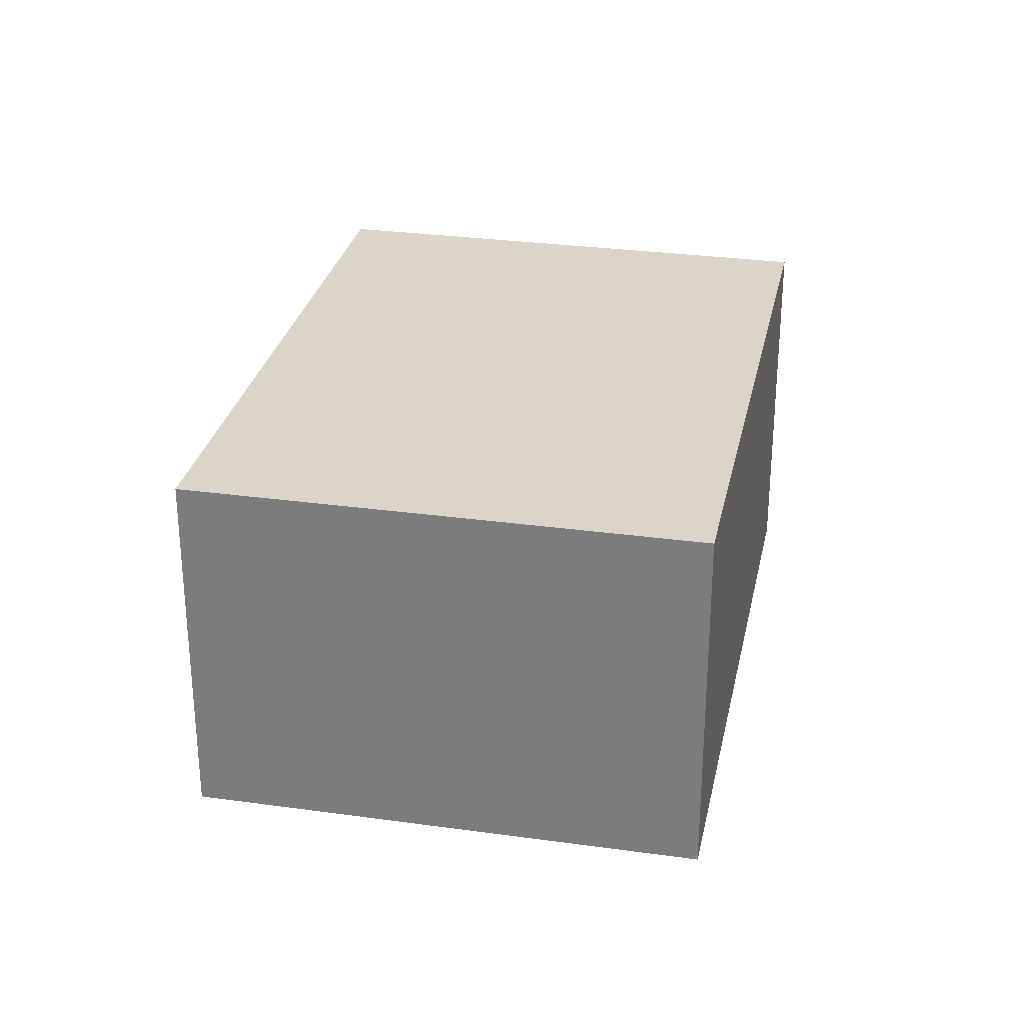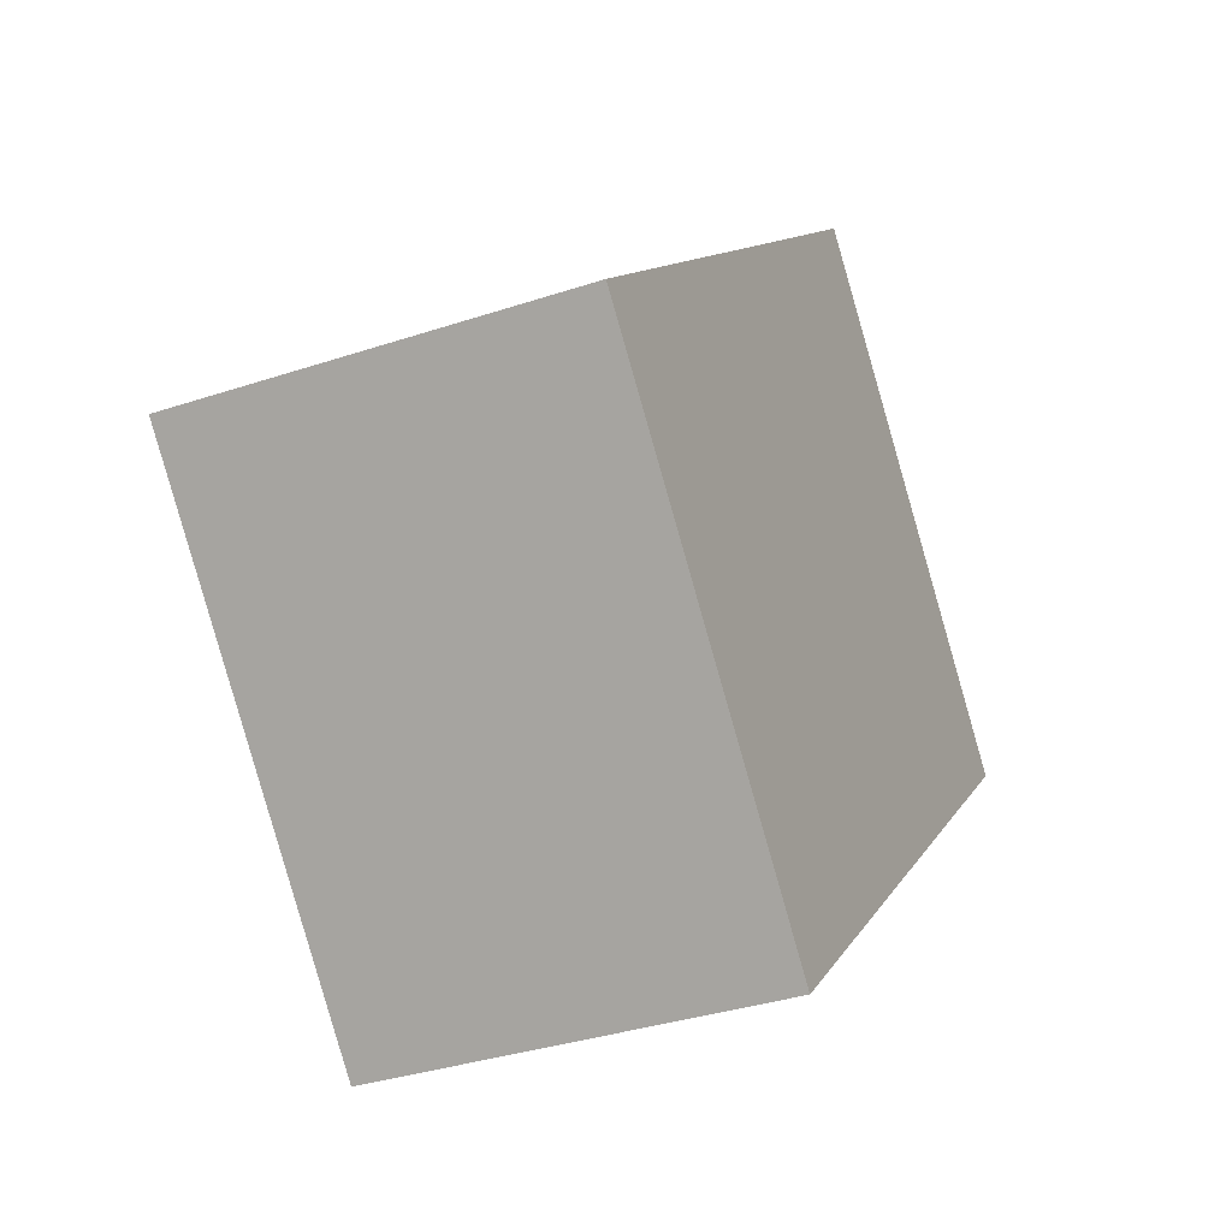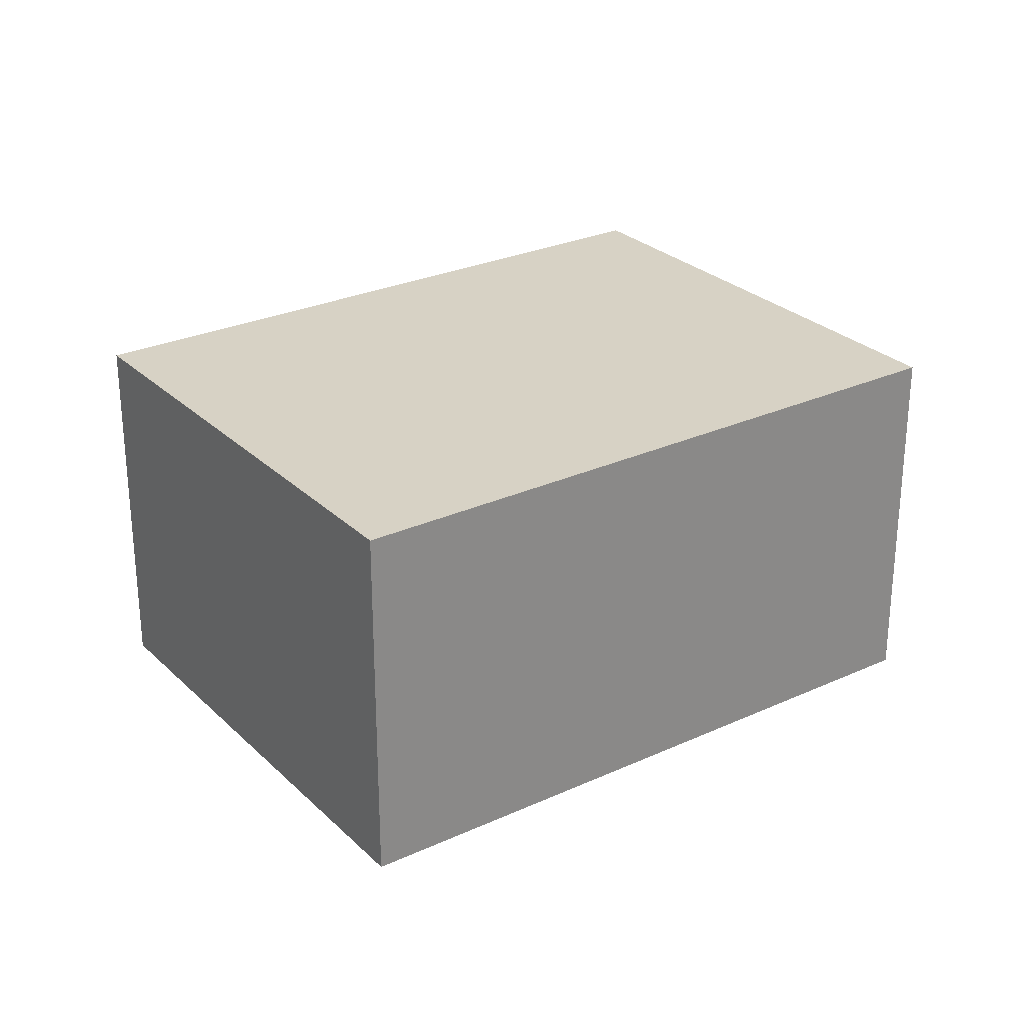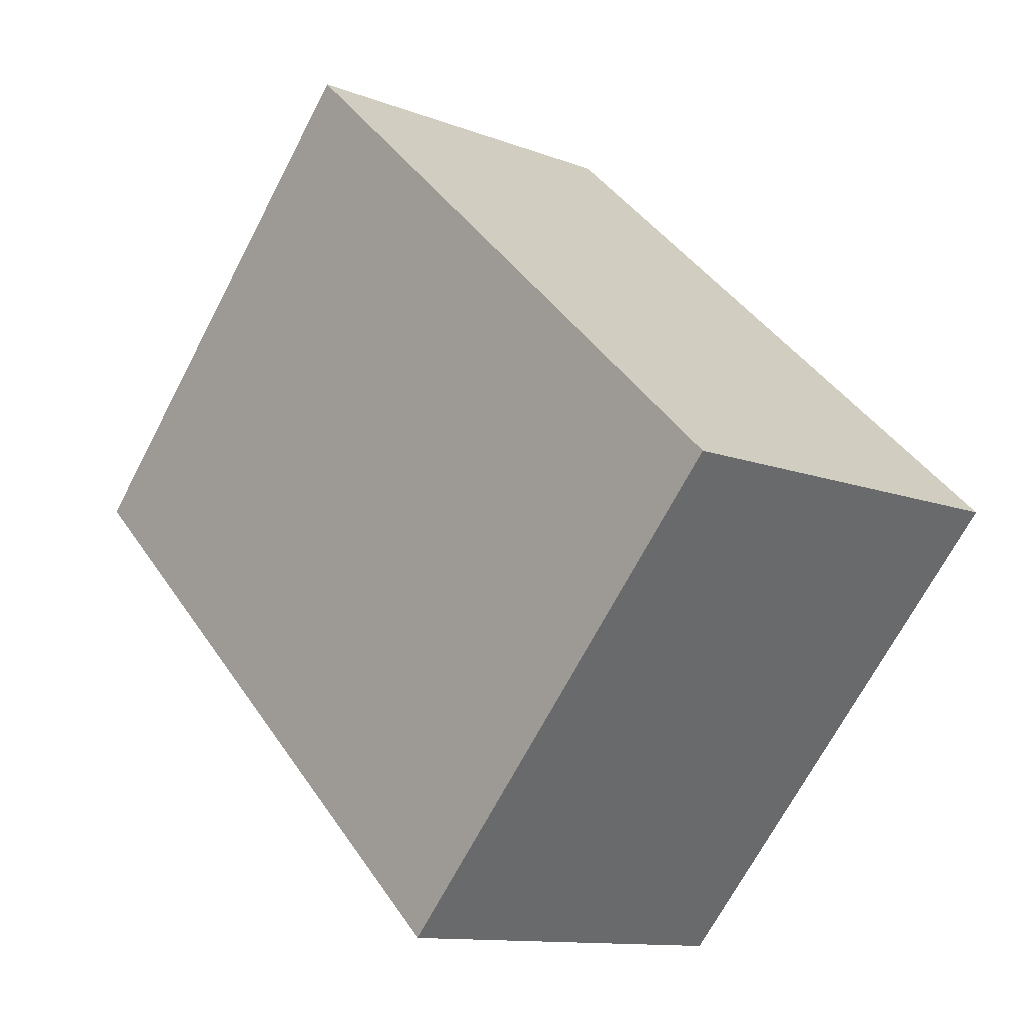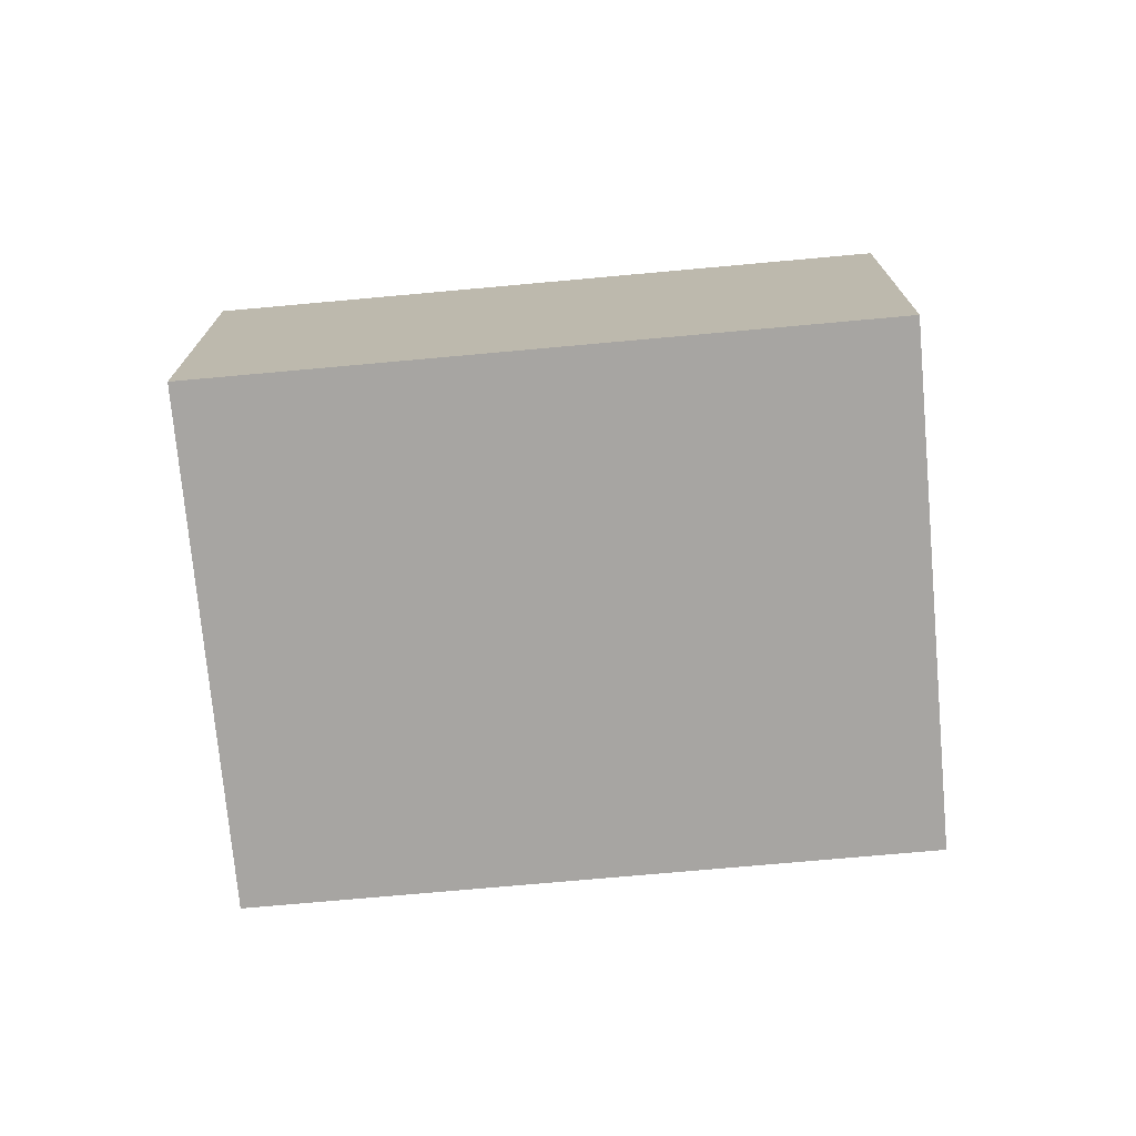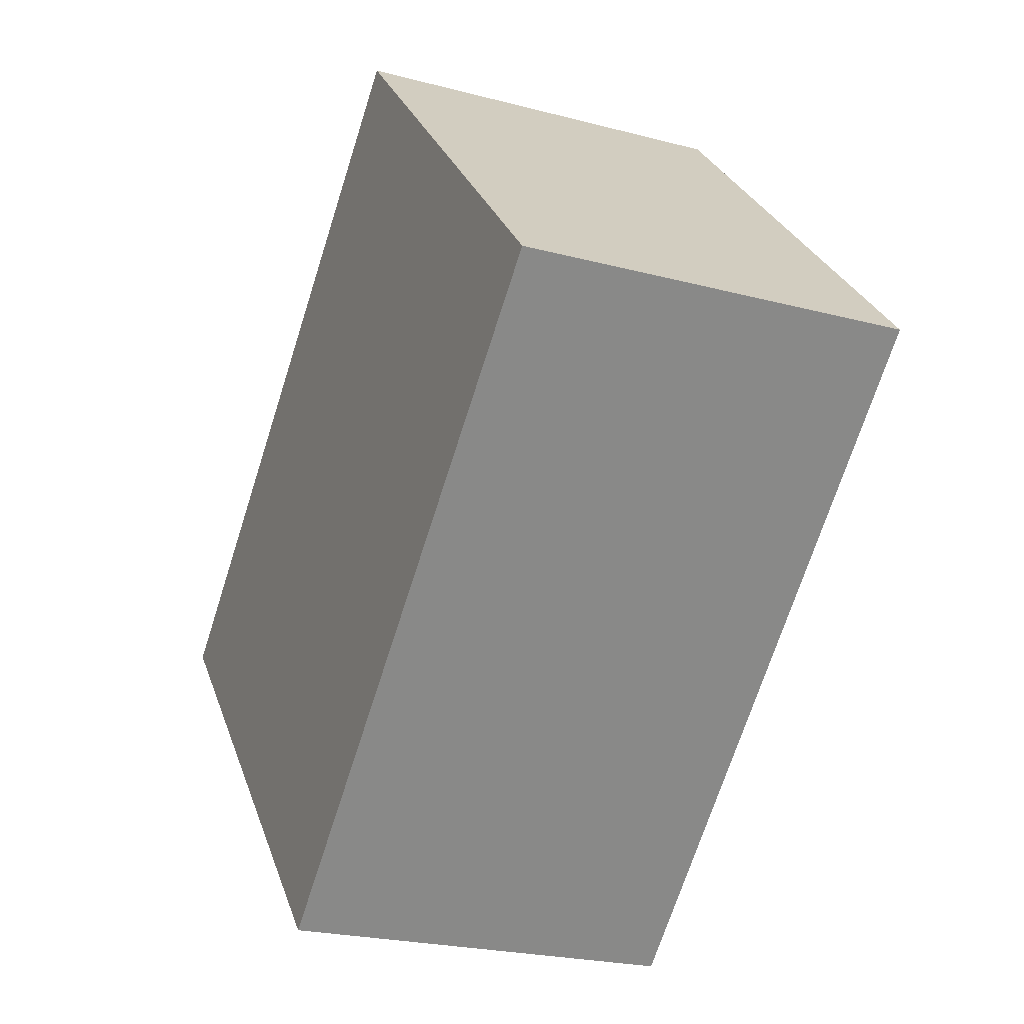
<metadata>
{"format":"obj","ext":"obj","renderer":"f3d","projection":"perspective","resolution":1024,"background":"white","views":[{"elev":29.2,"azim":144.3,"up":"+Y"},{"elev":-34.7,"azim":114.0,"up":"+Z"},{"elev":27.4,"azim":-172.5,"up":"+Y"},{"elev":-11.7,"azim":47.3,"up":"+Z"},{"elev":-73.9,"azim":47.8,"up":"+Y"},{"elev":-23.2,"azim":-114.2,"up":"+Z"}]}
</metadata>
<code>
v  4.389 4.549 4.764
v  0 0 0
v  4.389 -2.917e-16 4.764
v  9.707e-05 4.549 -0.0001441
v  10.64 6.059e-17 -0.9895
v  10.64 4.549 -0.9897
v  6.246 3.523e-16 -5.753
v  6.246 4.549 -5.754
g defaultobject
f 1 2 3
f 2 1 4
f 1 5 6
f 5 1 3
f 6 7 8
f 7 6 5
f 4 7 2
f 7 4 8
f 1 8 4
f 8 1 6
f 7 3 2
f 3 7 5

</code>
